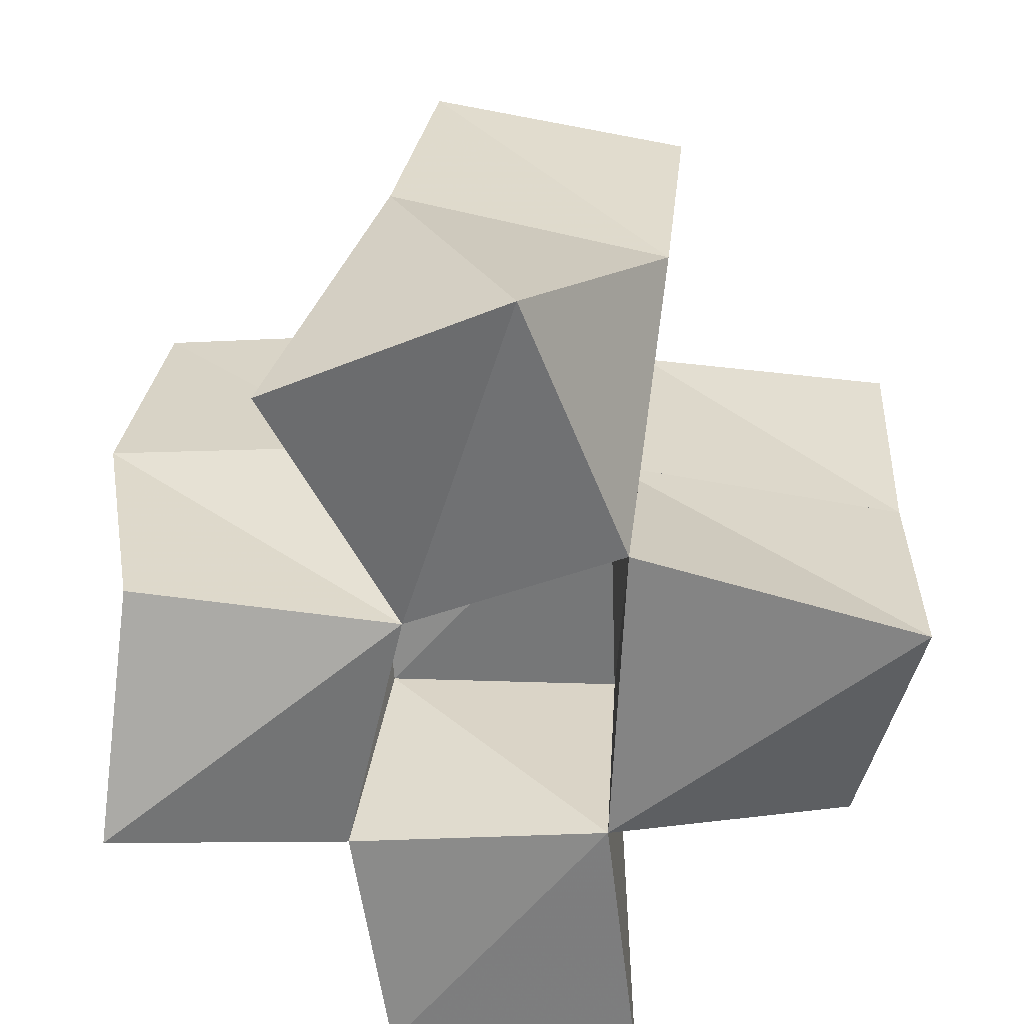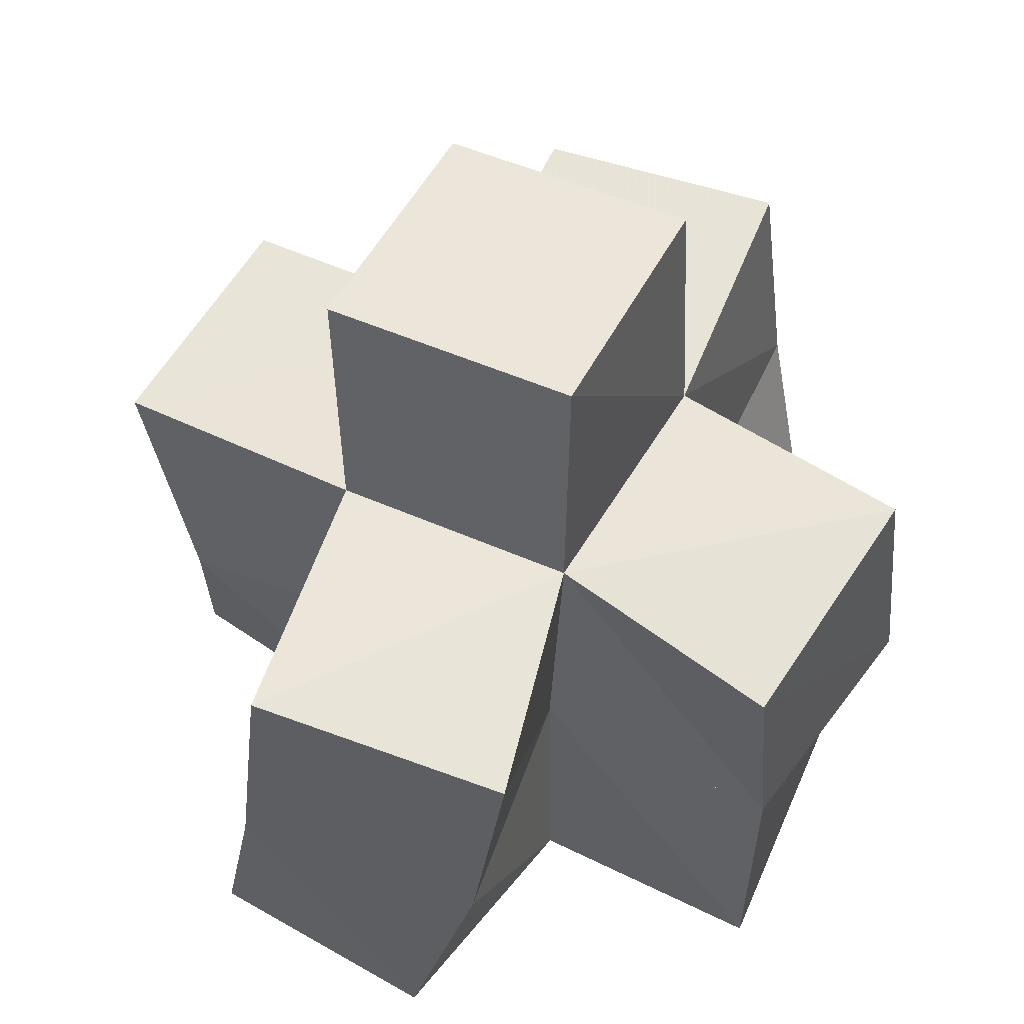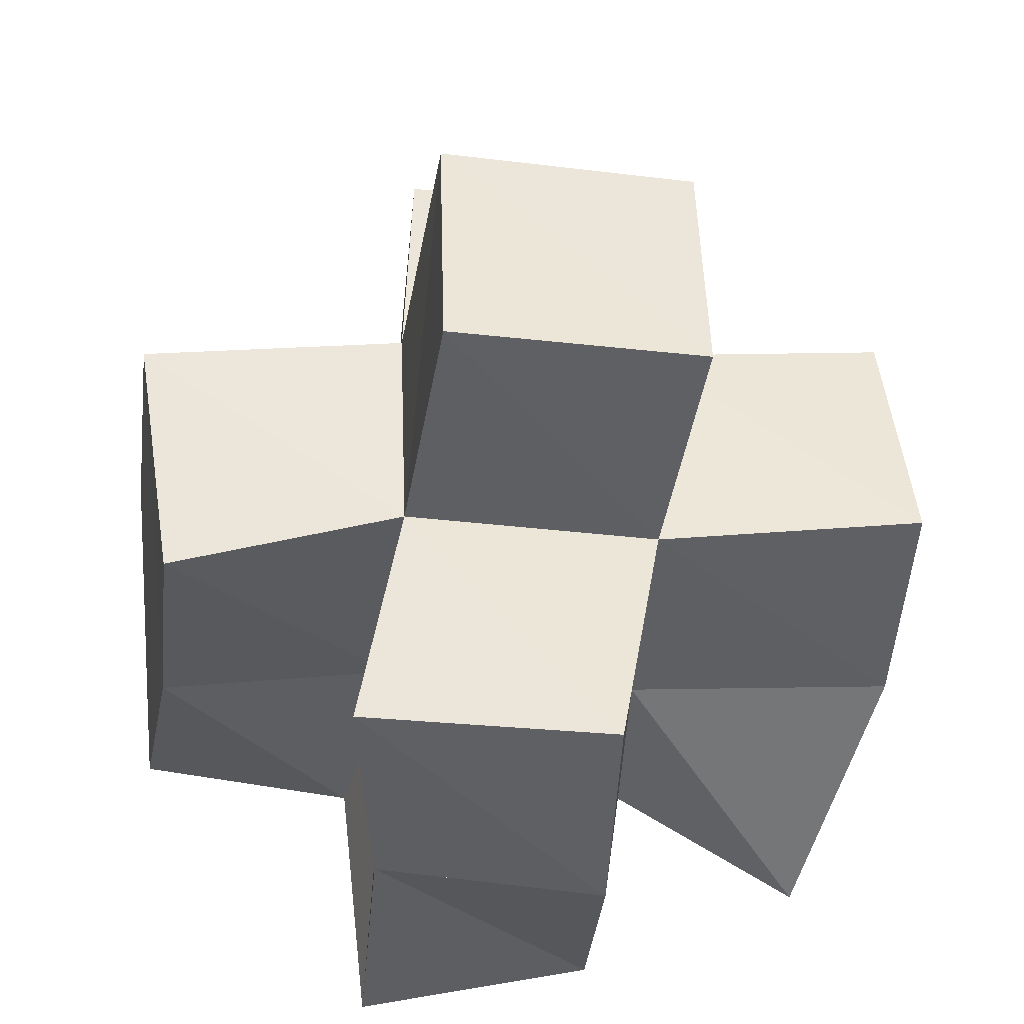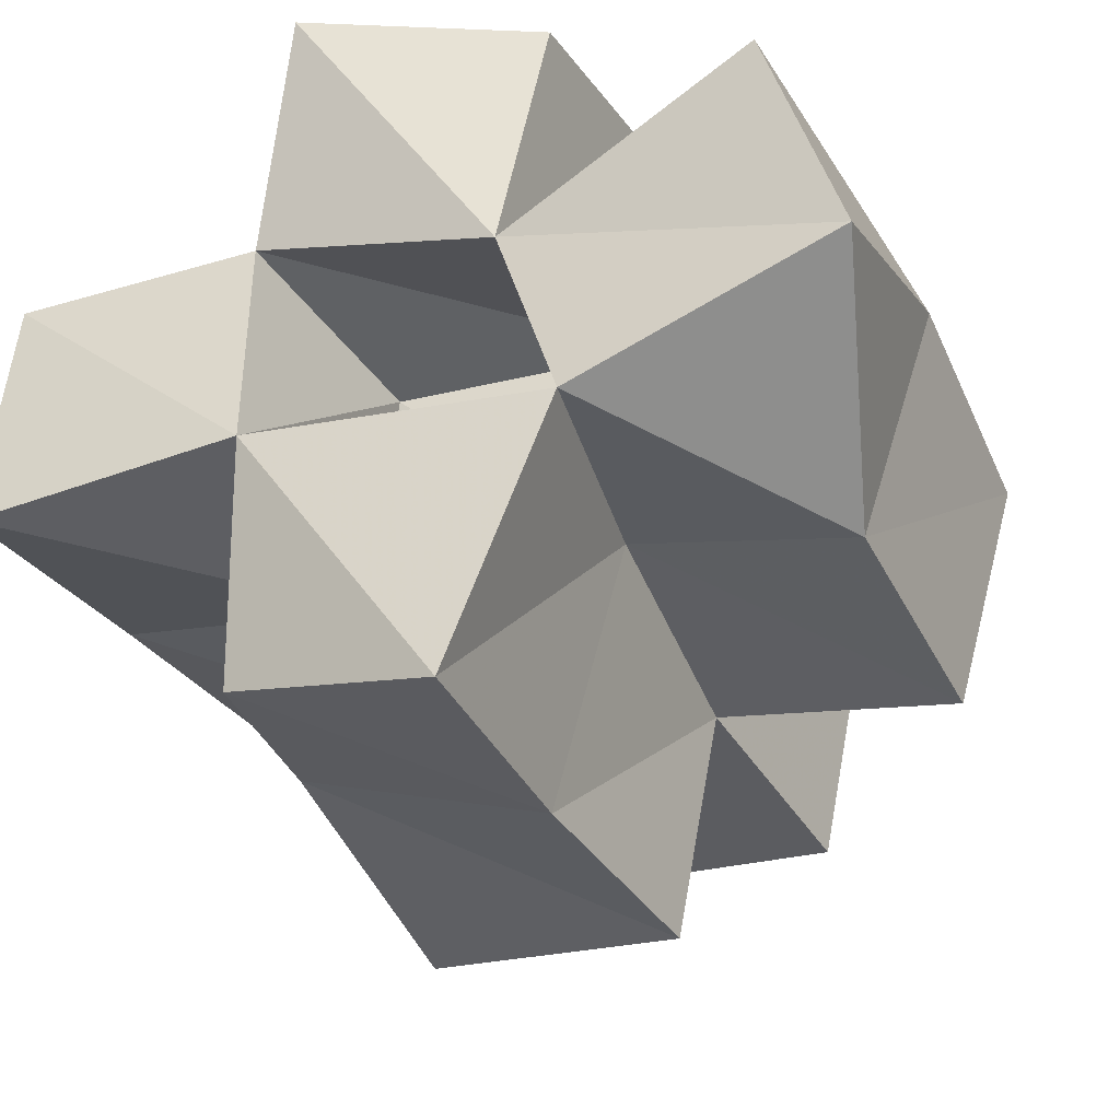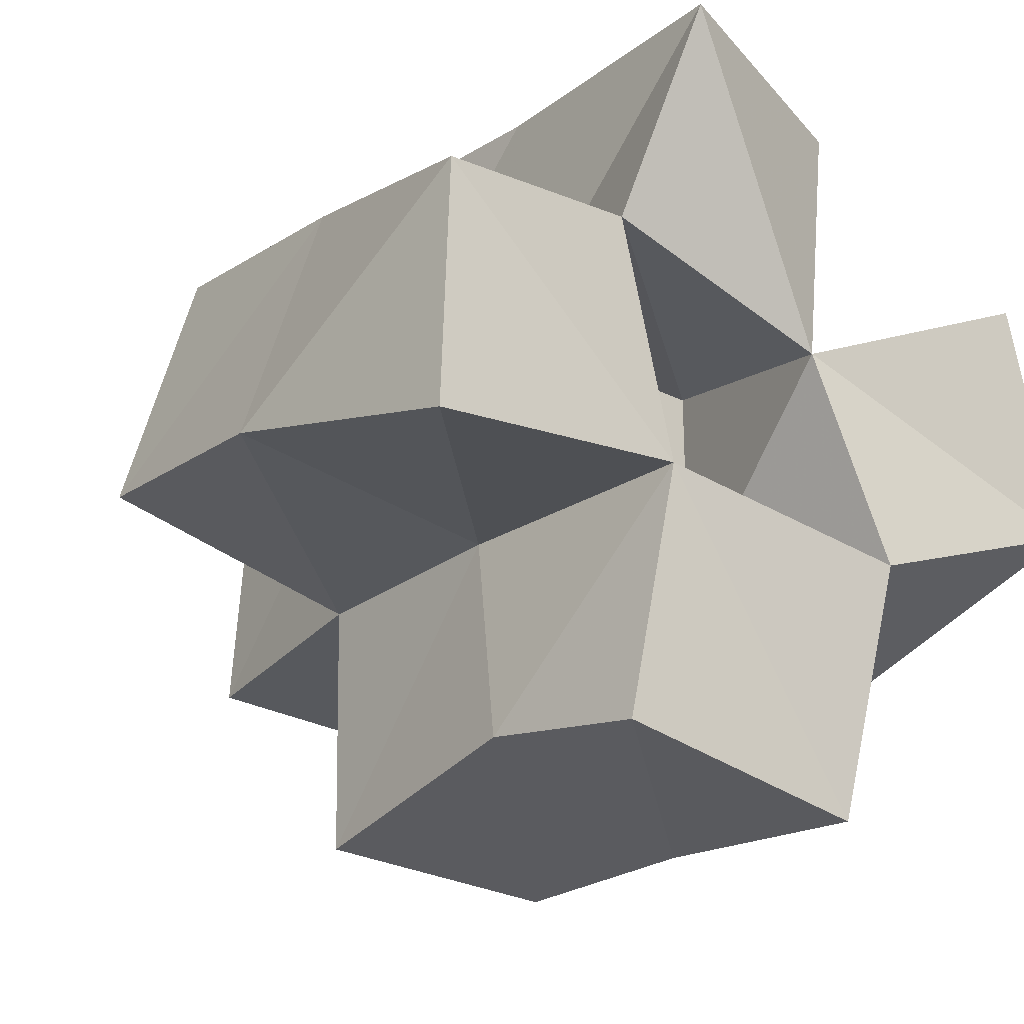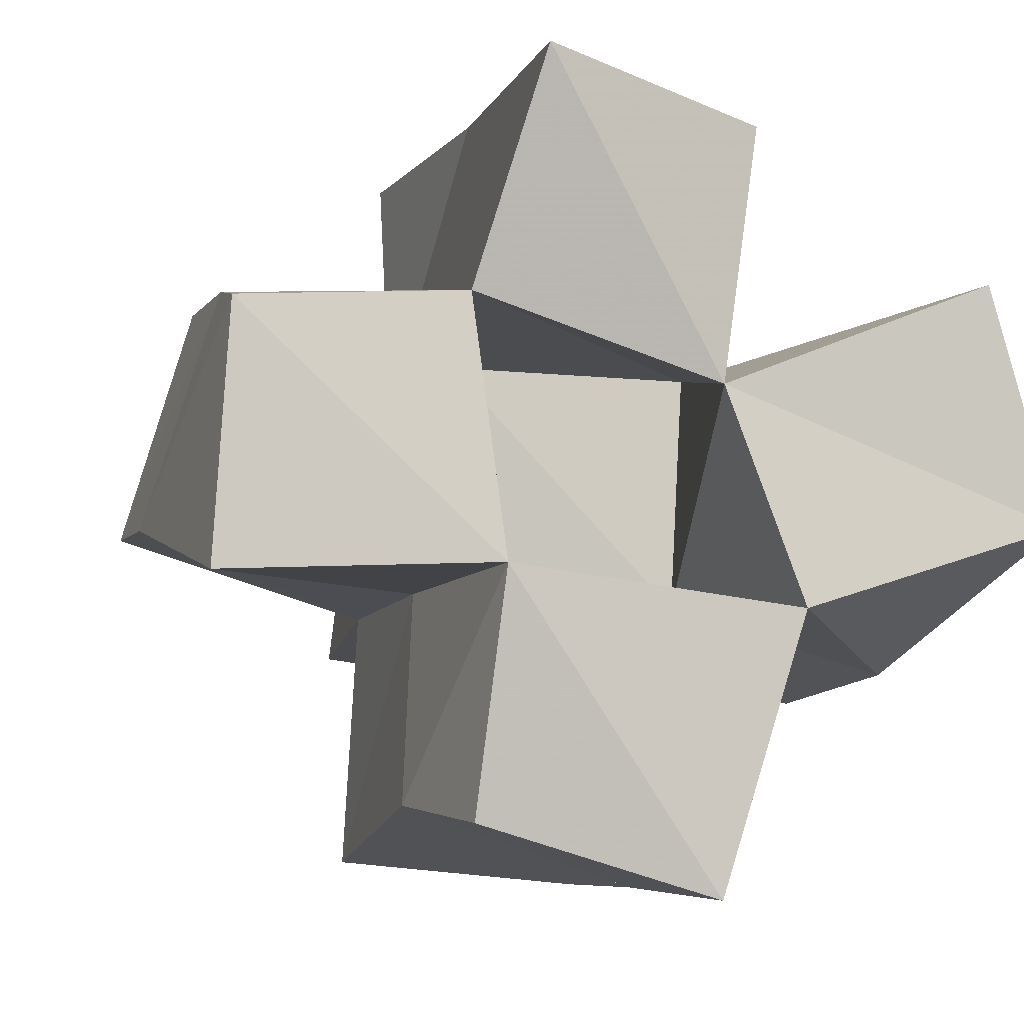
<metadata>
{"format":"obj","ext":"obj","renderer":"f3d","projection":"perspective","resolution":1024,"background":"white","views":[{"elev":-61.9,"azim":94.4,"up":"+Y"},{"elev":61.6,"azim":-54.6,"up":"+Y"},{"elev":53.4,"azim":7.6,"up":"+Y"},{"elev":-35.1,"azim":21.8,"up":"+Z"},{"elev":-18.4,"azim":-42.0,"up":"+Z"},{"elev":-4.9,"azim":-20.6,"up":"+Z"}]}
</metadata>
<code>
v 0.4393 0.1056 0.8488
v 0.4392 0.162 0.8594
v 0.493 0.1036 0.851
v 0.4928 0.1565 0.8479
v 0.4432 0.1076 0.8969
v 0.4538 0.1578 0.906
v 0.489 0.1119 0.9011
v 0.4997 0.1532 0.8928
v 0.4898 0.1119 0.8047
v 0.4871 0.1457 0.8069
v 0.5333 0.1006 0.7906
v 0.5343 0.146 0.7904
v 0.5523 0.1034 0.8438
v 0.5461 0.1515 0.8458
v 0.5383 0.1091 0.8859
v 0.5511 0.157 0.893
v 0.5001 0.1007 0.9455
v 0.5048 0.1584 0.9428
v 0.5471 0.1126 0.9363
v 0.5512 0.1617 0.9444
v 0.6045 0.1 0.8598
v 0.5908 0.1471 0.8326
v 0.59 0.1 0.9063
v 0.6039 0.1545 0.8834
v 0.4461 0.212 0.8611
v 0.4963 0.2044 0.8449
v 0.4603 0.2085 0.9093
v 0.5045 0.2085 0.892
v 0.4907 0.1966 0.7937
v 0.5402 0.1922 0.7884
v 0.5464 0.1989 0.8369
v 0.5541 0.2037 0.8875
v 0.5025 0.2095 0.9393
v 0.5523 0.2112 0.9377
v 0.5942 0.196 0.8272
v 0.6054 0.202 0.8753
v 0.5045 0.254 0.8378
v 0.5534 0.2455 0.8307
v 0.5125 0.2593 0.887
v 0.5611 0.2514 0.8798
f 1 2 4
f 3 1 4
f 2 6 8
f 4 2 8
f 6 5 7
f 8 6 7
f 5 1 3
f 7 5 3
f 8 7 3
f 4 8 3
f 2 1 5
f 6 2 5
f 9 10 12
f 11 9 12
f 10 4 14
f 12 10 14
f 4 3 13
f 14 4 13
f 3 9 11
f 13 3 11
f 14 13 11
f 12 14 11
f 10 9 3
f 4 10 3
f 7 8 16
f 15 7 16
f 8 18 20
f 16 8 20
f 18 17 19
f 20 18 19
f 17 7 15
f 19 17 15
f 20 19 15
f 16 20 15
f 8 7 17
f 18 8 17
f 13 14 22
f 21 13 22
f 14 16 24
f 22 14 24
f 16 15 23
f 24 16 23
f 15 13 21
f 23 15 21
f 24 23 21
f 22 24 21
f 14 13 15
f 16 14 15
f 2 25 26
f 4 2 26
f 25 27 28
f 26 25 28
f 27 6 8
f 28 27 8
f 6 2 4
f 8 6 4
f 28 8 4
f 26 28 4
f 25 2 6
f 27 25 6
f 10 29 30
f 12 10 30
f 29 26 31
f 30 29 31
f 26 4 14
f 31 26 14
f 4 10 12
f 14 4 12
f 31 14 12
f 30 31 12
f 29 10 4
f 26 29 4
f 8 28 32
f 16 8 32
f 28 33 34
f 32 28 34
f 33 18 20
f 34 33 20
f 18 8 16
f 20 18 16
f 34 20 16
f 32 34 16
f 28 8 18
f 33 28 18
f 14 31 35
f 22 14 35
f 31 32 36
f 35 31 36
f 32 16 24
f 36 32 24
f 16 14 22
f 24 16 22
f 36 24 22
f 35 36 22
f 31 14 16
f 32 31 16
f 4 26 31
f 14 4 31
f 26 28 32
f 31 26 32
f 28 8 16
f 32 28 16
f 8 4 14
f 16 8 14
f 32 16 14
f 31 32 14
f 26 4 8
f 28 26 8
f 26 37 38
f 31 26 38
f 37 39 40
f 38 37 40
f 39 28 32
f 40 39 32
f 28 26 31
f 32 28 31
f 40 32 31
f 38 40 31
f 37 26 28
f 39 37 28

</code>
